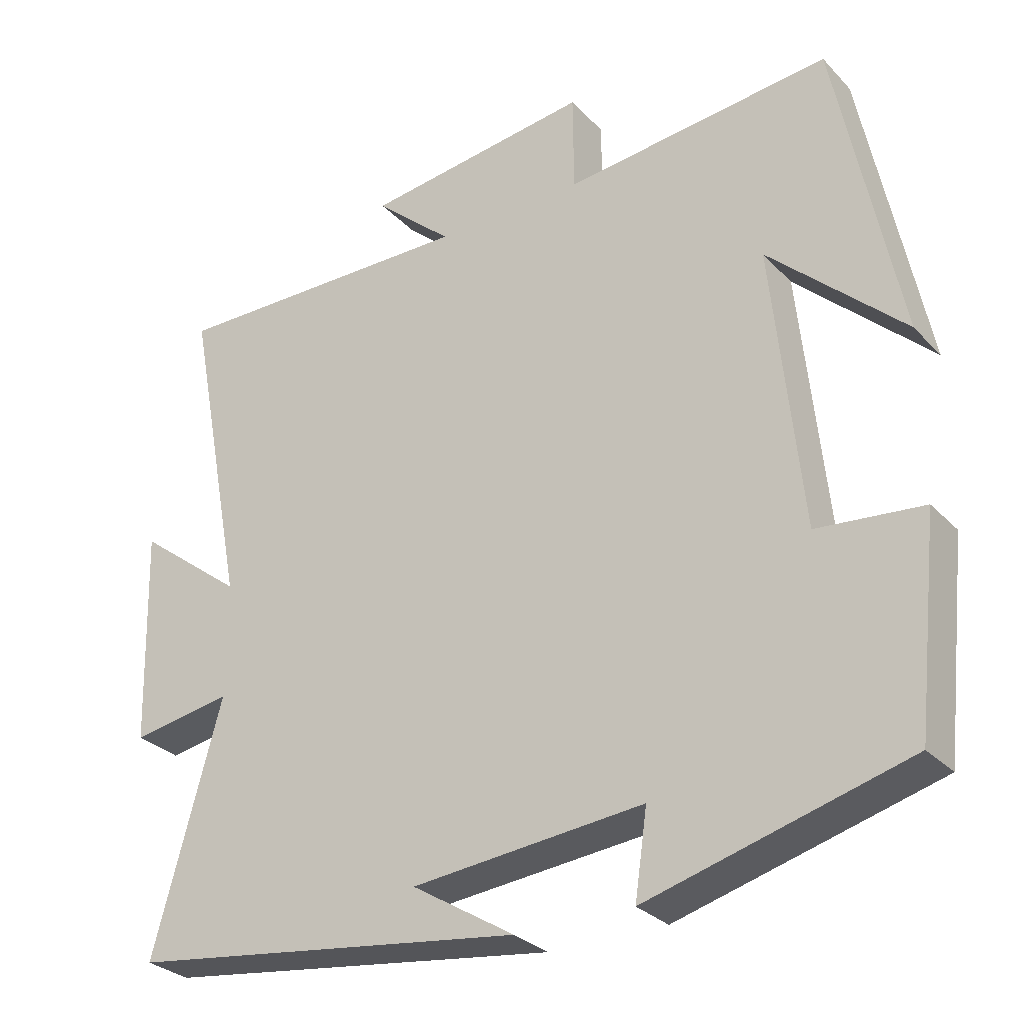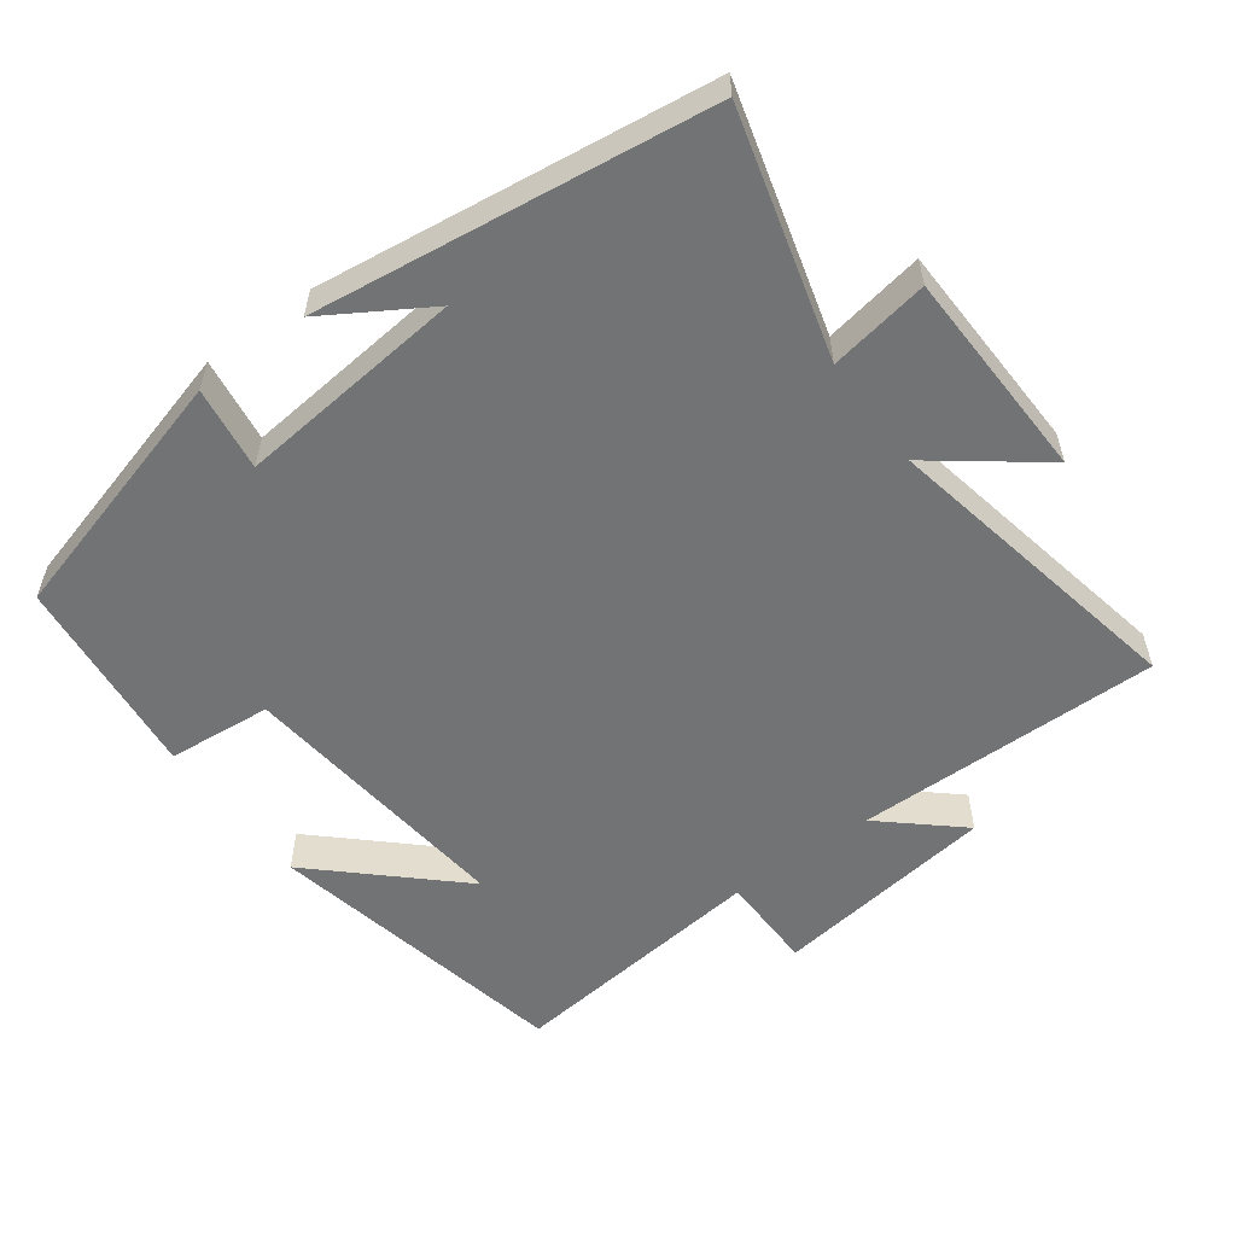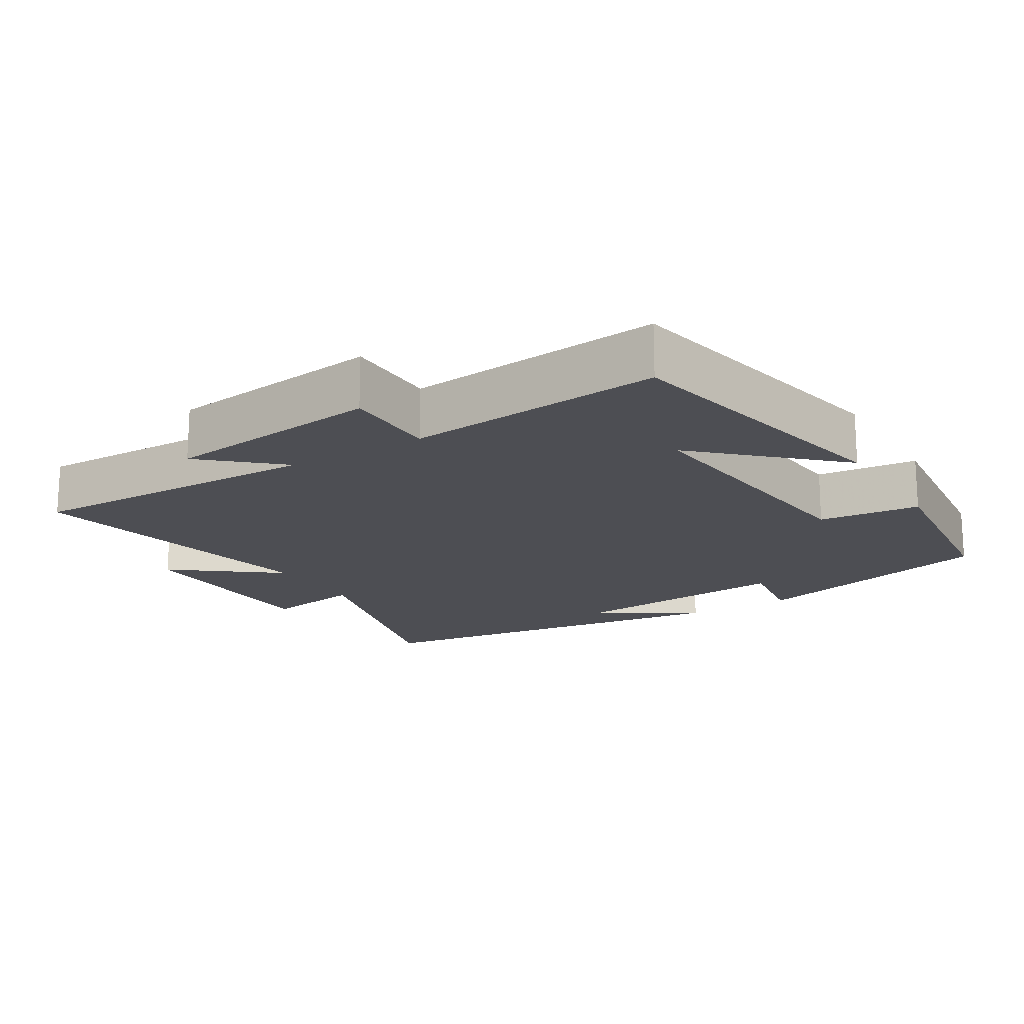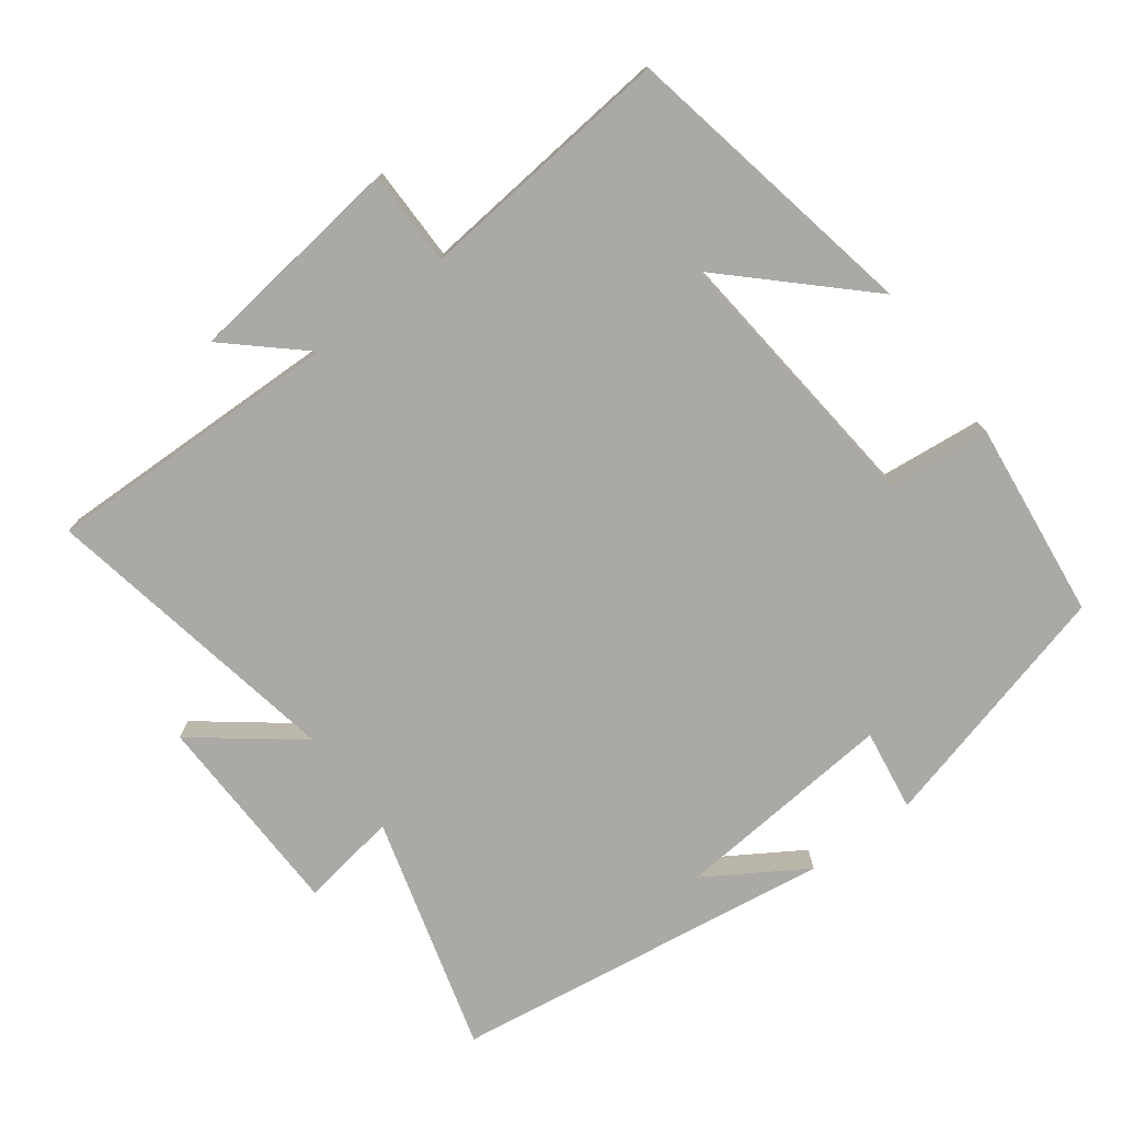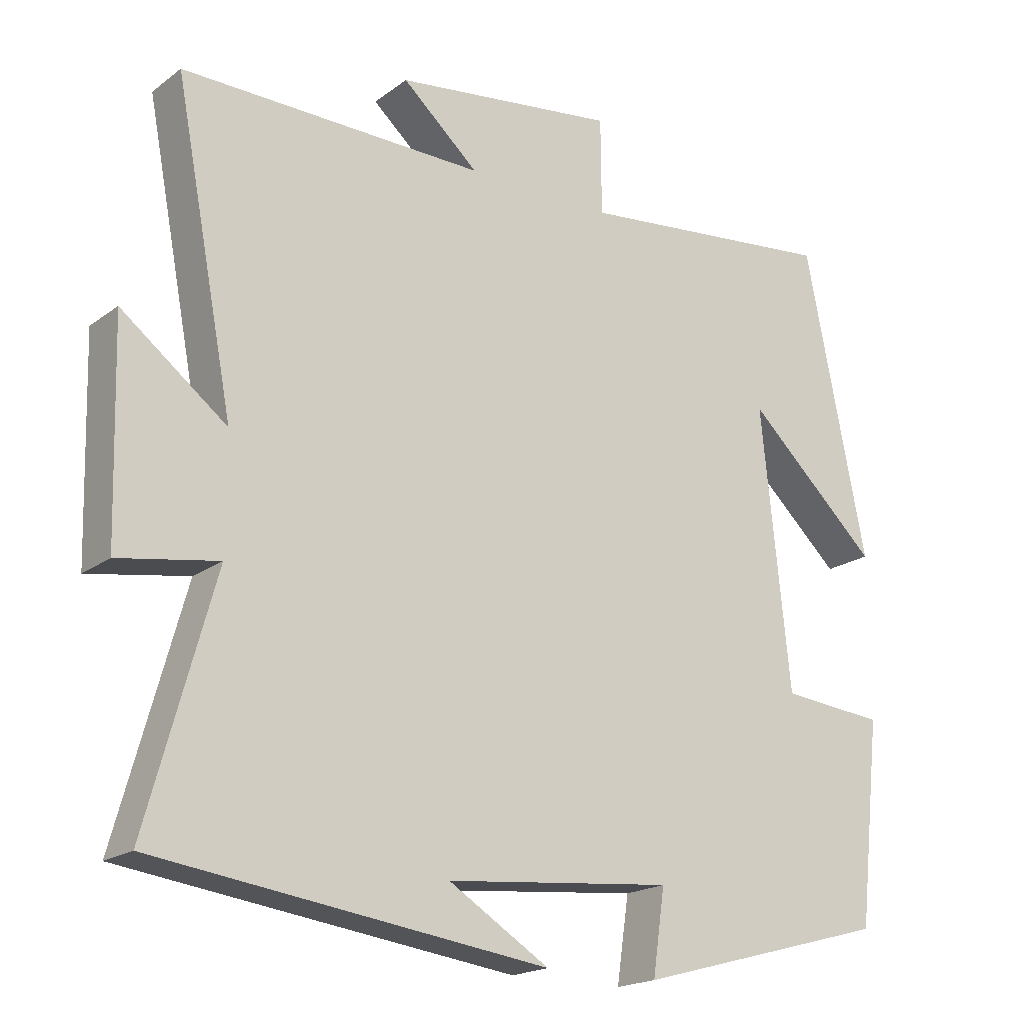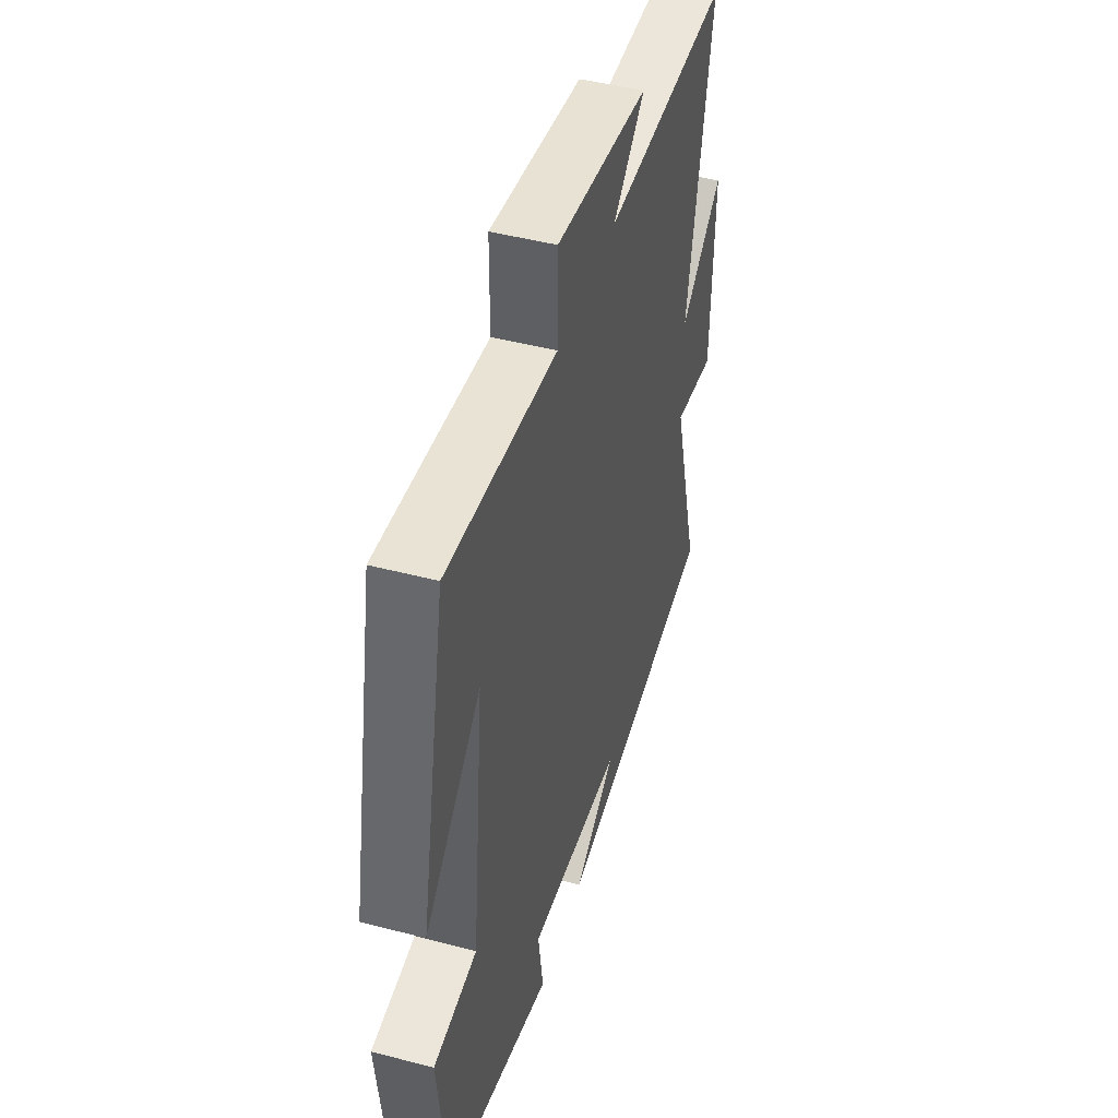
<metadata>
{"format":"obj","ext":"obj","renderer":"f3d","projection":"perspective","resolution":1024,"background":"white","views":[{"elev":-29.3,"azim":34.2,"up":"+Z"},{"elev":-55.9,"azim":-143.4,"up":"+Y"},{"elev":-17.4,"azim":31.3,"up":"+Y"},{"elev":-75.4,"azim":36.4,"up":"+Y"},{"elev":-19.0,"azim":-36.2,"up":"+Z"},{"elev":46.3,"azim":106.7,"up":"+Z"}]}
</metadata>
<code>
v -0.583 0.07 0.507
v -0.158 0.07 0.5
v -0.265 0.07 0.595
v 0.047 0.07 0.635
v 0.048 0.07 0.5
v 0.414 0.07 0.538
v 0.5 0.07 0.11
v 0.315 0.07 0.284
v 0.355 0.07 -0.106
v 0.5 0.07 -0.12
v 0.469 0.07 -0.403
v 0.113 0.07 -0.5
v 0.13 0.07 -0.383
v -0.188 0.07 -0.413
v -0.047 0.07 -0.5
v -0.594 0.07 -0.426
v -0.5 0.07 -0.087
v -0.639 0.07 -0.11
v -0.647 0.07 0.186
v -0.5 0.07 0.073
v -0.583 0 0.507
v -0.158 0 0.5
v -0.265 0 0.595
v 0.047 0 0.635
v 0.048 0 0.5
v 0.414 0 0.538
v 0.5 0 0.11
v 0.315 0 0.284
v 0.355 0 -0.106
v 0.5 0 -0.12
v 0.469 0 -0.403
v 0.113 0 -0.5
v 0.13 0 -0.383
v -0.188 0 -0.413
v -0.047 0 -0.5
v -0.594 0 -0.426
v -0.5 0 -0.087
v -0.639 0 -0.11
v -0.647 0 0.186
v -0.5 0 0.073
f 17 18 19 20
f 14 15 16
f 13 14 16 17
f 11 12 13
f 10 11 13
f 9 10 13
f 13 17 20
f 9 13 20
f 8 9 20
f 6 7 8
f 5 6 8 20
f 2 3 4 5
f 20 1 2
f 2 5 20
f 40 39 38 37
f 36 35 34
f 37 36 34 33
f 33 32 31
f 33 31 30
f 33 30 29
f 40 37 33
f 40 33 29
f 40 29 28
f 28 27 26
f 40 28 26 25
f 25 24 23 22
f 22 21 40
f 40 25 22
f 1 21 22 2
f 2 22 23 3
f 3 23 24 4
f 4 24 25 5
f 5 25 26 6
f 6 26 27 7
f 7 27 28 8
f 8 28 29 9
f 9 29 30 10
f 10 30 31 11
f 11 31 32 12
f 12 32 33 13
f 13 33 34 14
f 14 34 35 15
f 15 35 36 16
f 16 36 37 17
f 17 37 38 18
f 18 38 39 19
f 19 39 40 20
f 20 40 21 1

</code>
